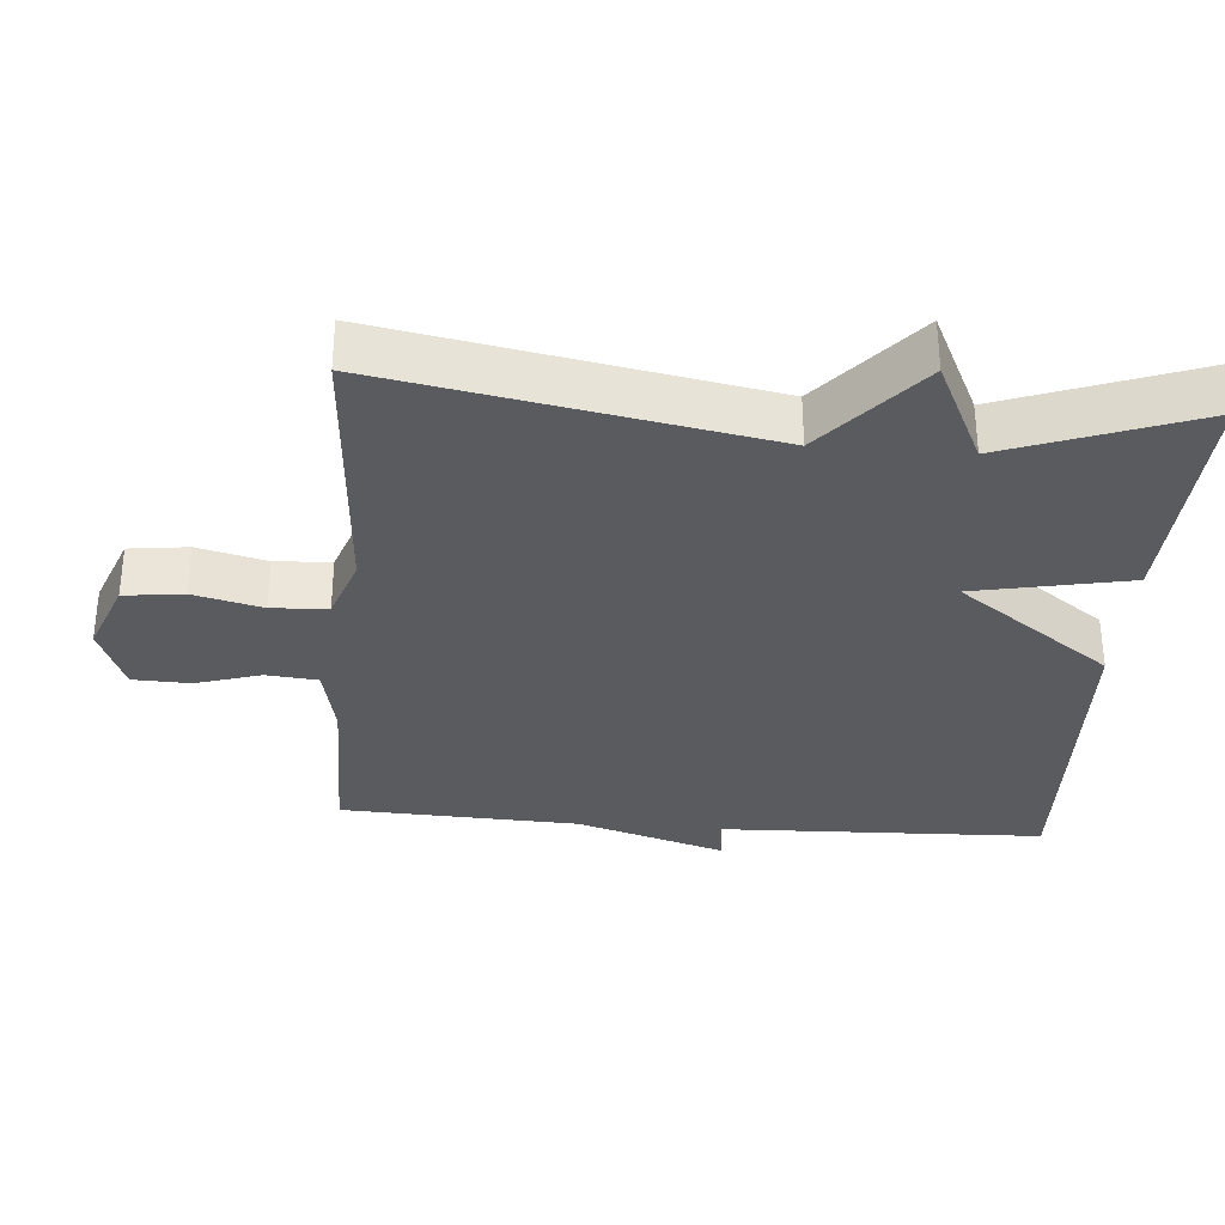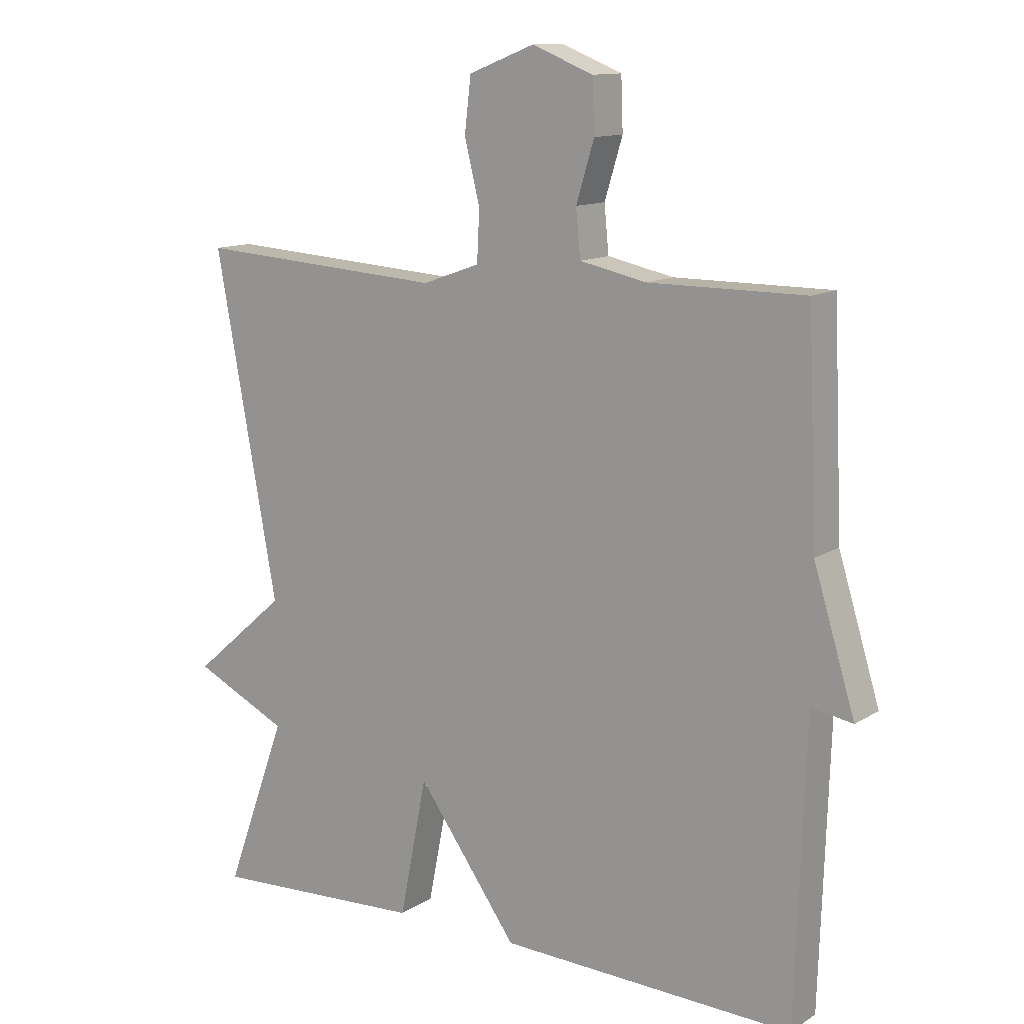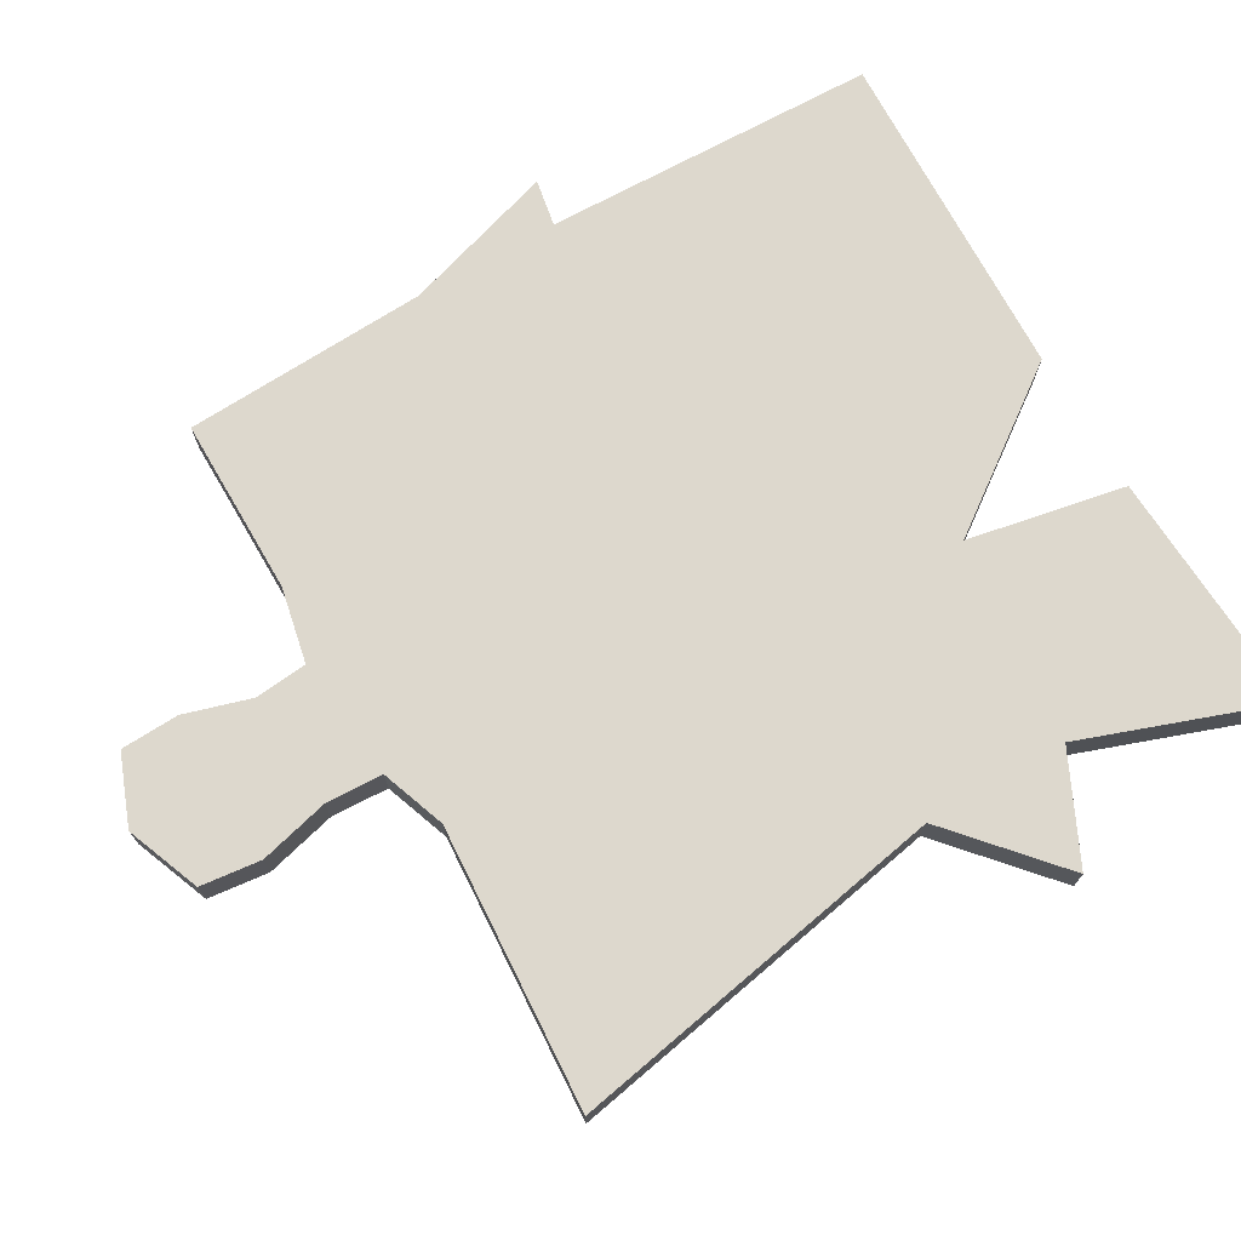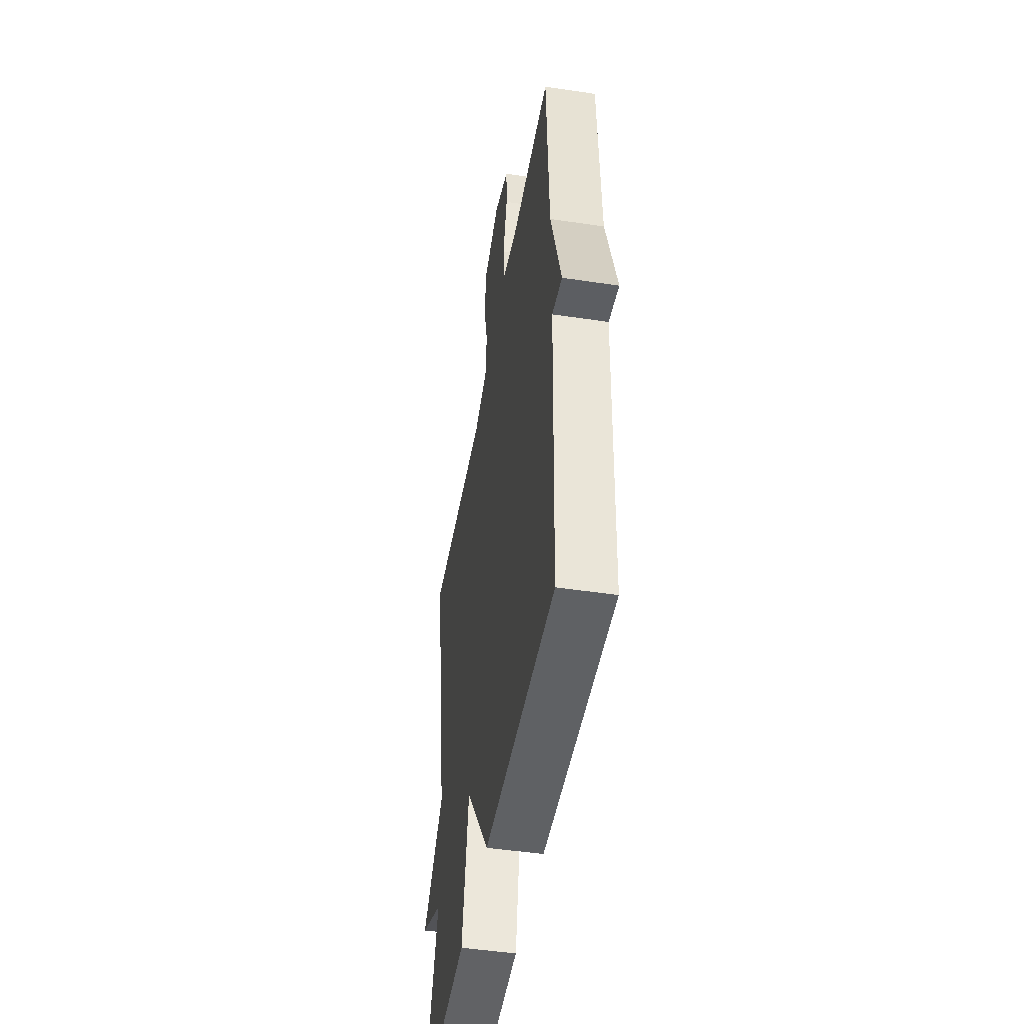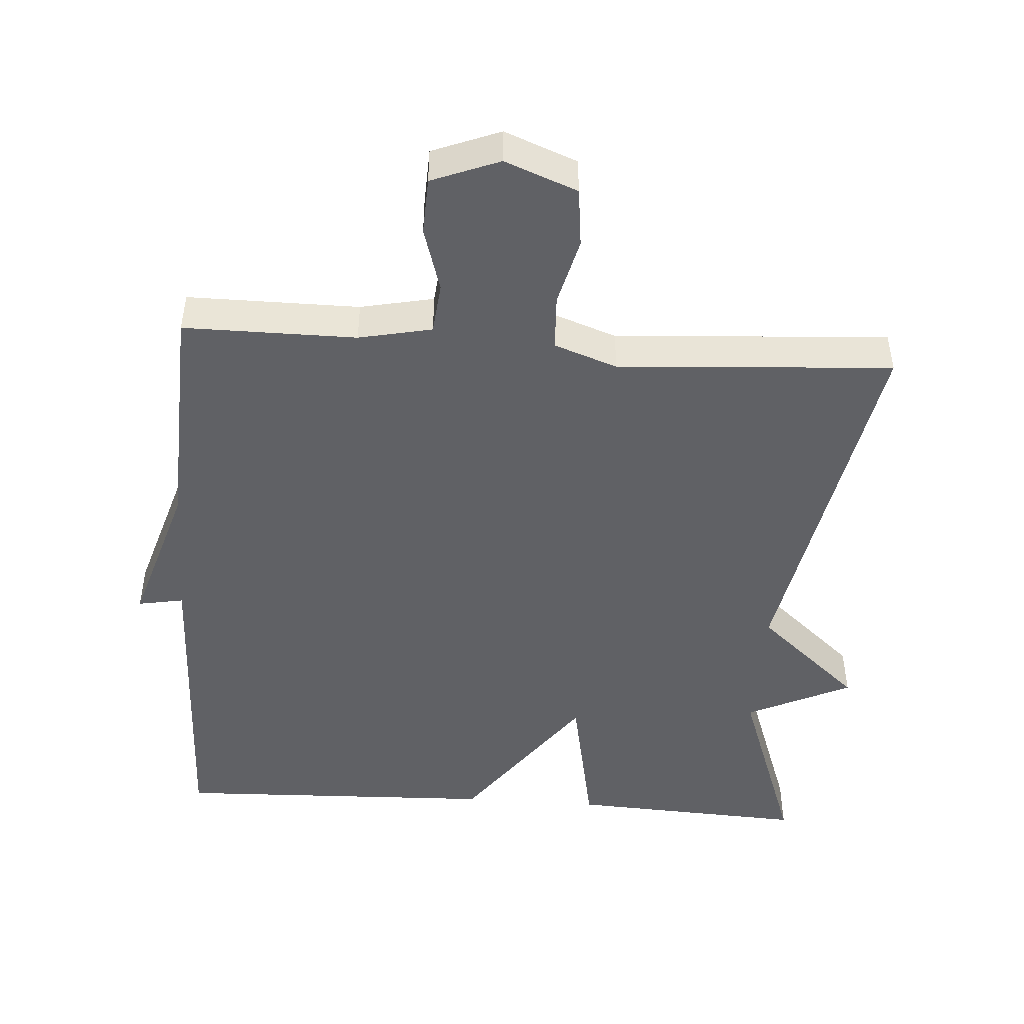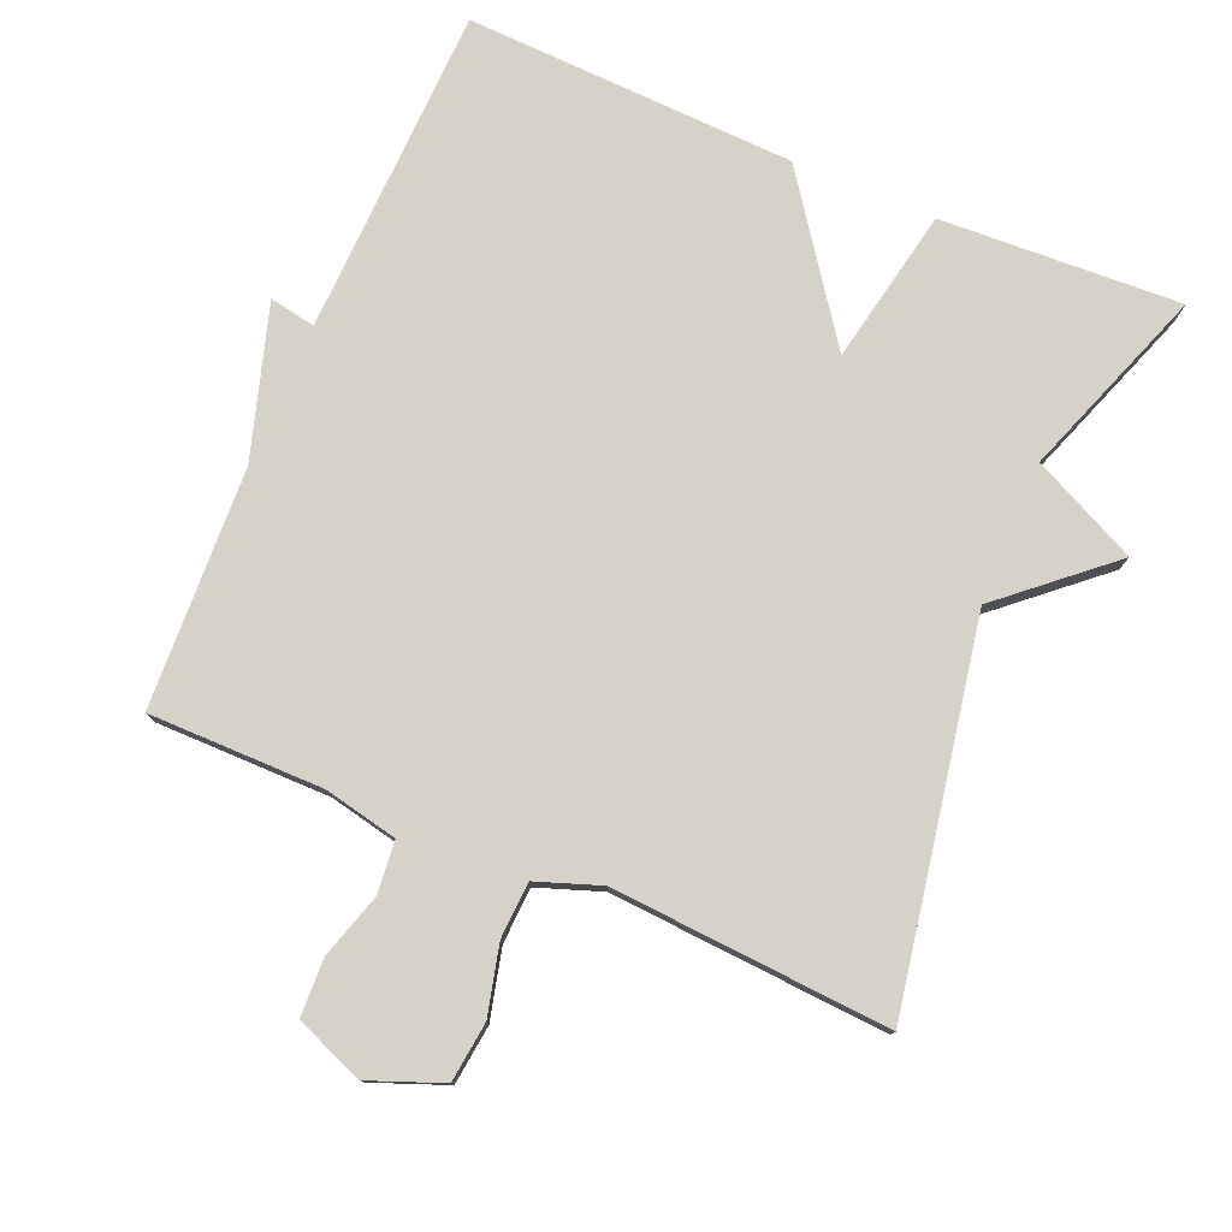
<metadata>
{"format":"obj","ext":"obj","renderer":"f3d","projection":"perspective","resolution":1024,"background":"white","views":[{"elev":-32.9,"azim":85.5,"up":"+Y"},{"elev":12.4,"azim":-144.9,"up":"+Z"},{"elev":72.3,"azim":59.8,"up":"+Y"},{"elev":-47.7,"azim":-99.6,"up":"+Z"},{"elev":-47.2,"azim":-4.1,"up":"+Y"},{"elev":78.0,"azim":23.0,"up":"+Y"}]}
</metadata>
<code>
v 0.5 0.07 -0.5
v 0.163 0.07 -0.483
v 0.12 0.07 -0.265
v -0.037 0.07 -0.483
v -0.5 0.07 -0.5
v -0.515 0.07 -0.038
v -0.58 0.07 -0.05
v -0.515 0.07 0.162
v -0.5 0.07 0.5
v -0.255 0.07 0.5
v -0.151 0.07 0.522
v -0.144 0.07 0.595
v -0.172 0.07 0.687
v -0.169 0.07 0.768
v -0.073 0.07 0.806
v 0.03 0.07 0.766
v 0.04 0.07 0.682
v 0.016 0.07 0.585
v 0.02 0.07 0.506
v 0.11 0.07 0.474
v 0.5 0.07 0.5
v 0.403 0.07 -0.032
v 0.551 0.07 -0.161
v 0.403 0.07 -0.232
v 0.5 0 -0.5
v 0.163 0 -0.483
v 0.12 0 -0.265
v -0.037 0 -0.483
v -0.5 0 -0.5
v -0.515 0 -0.038
v -0.58 0 -0.05
v -0.515 0 0.162
v -0.5 0 0.5
v -0.255 0 0.5
v -0.151 0 0.522
v -0.144 0 0.595
v -0.172 0 0.687
v -0.169 0 0.768
v -0.073 0 0.806
v 0.03 0 0.766
v 0.04 0 0.682
v 0.016 0 0.585
v 0.02 0 0.506
v 0.11 0 0.474
v 0.5 0 0.5
v 0.403 0 -0.032
v 0.551 0 -0.161
v 0.403 0 -0.232
f 22 23 24
f 20 21 22
f 19 20 22 24
f 16 17 18
f 15 16 18
f 14 15 18
f 13 14 18
f 12 13 18
f 11 12 18 19
f 19 24 1
f 11 19 1
f 10 11 1
f 6 7 8
f 8 9 10
f 6 8 10
f 5 6 10
f 4 5 10
f 3 4 10
f 1 2 3
f 1 3 10
f 48 47 46
f 46 45 44
f 48 46 44 43
f 42 41 40
f 42 40 39
f 42 39 38
f 42 38 37
f 42 37 36
f 43 42 36 35
f 25 48 43
f 25 43 35
f 25 35 34
f 32 31 30
f 34 33 32
f 34 32 30
f 34 30 29
f 34 29 28
f 34 28 27
f 27 26 25
f 34 27 25
f 1 25 26 2
f 2 26 27 3
f 3 27 28 4
f 4 28 29 5
f 5 29 30 6
f 6 30 31 7
f 7 31 32 8
f 8 32 33 9
f 9 33 34 10
f 10 34 35 11
f 11 35 36 12
f 12 36 37 13
f 13 37 38 14
f 14 38 39 15
f 15 39 40 16
f 16 40 41 17
f 17 41 42 18
f 18 42 43 19
f 19 43 44 20
f 20 44 45 21
f 21 45 46 22
f 22 46 47 23
f 23 47 48 24
f 24 48 25 1

</code>
